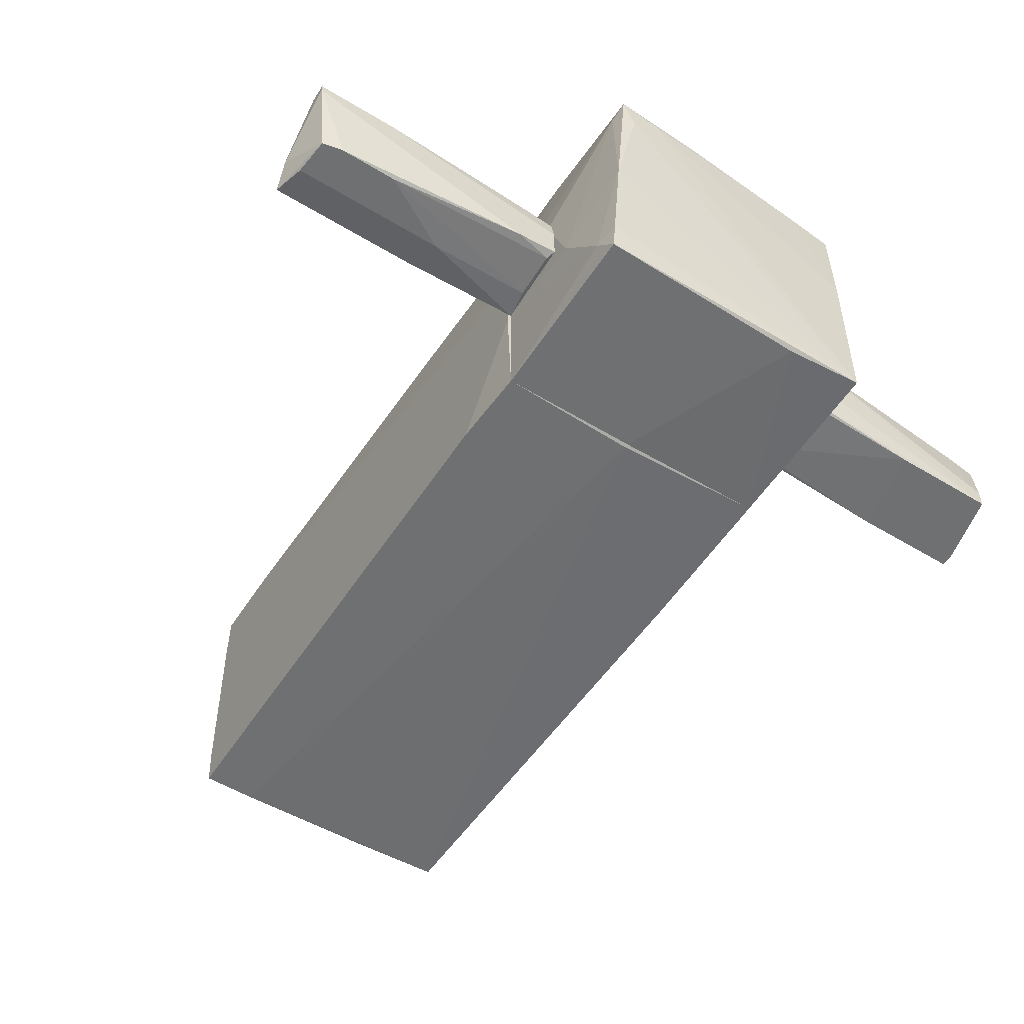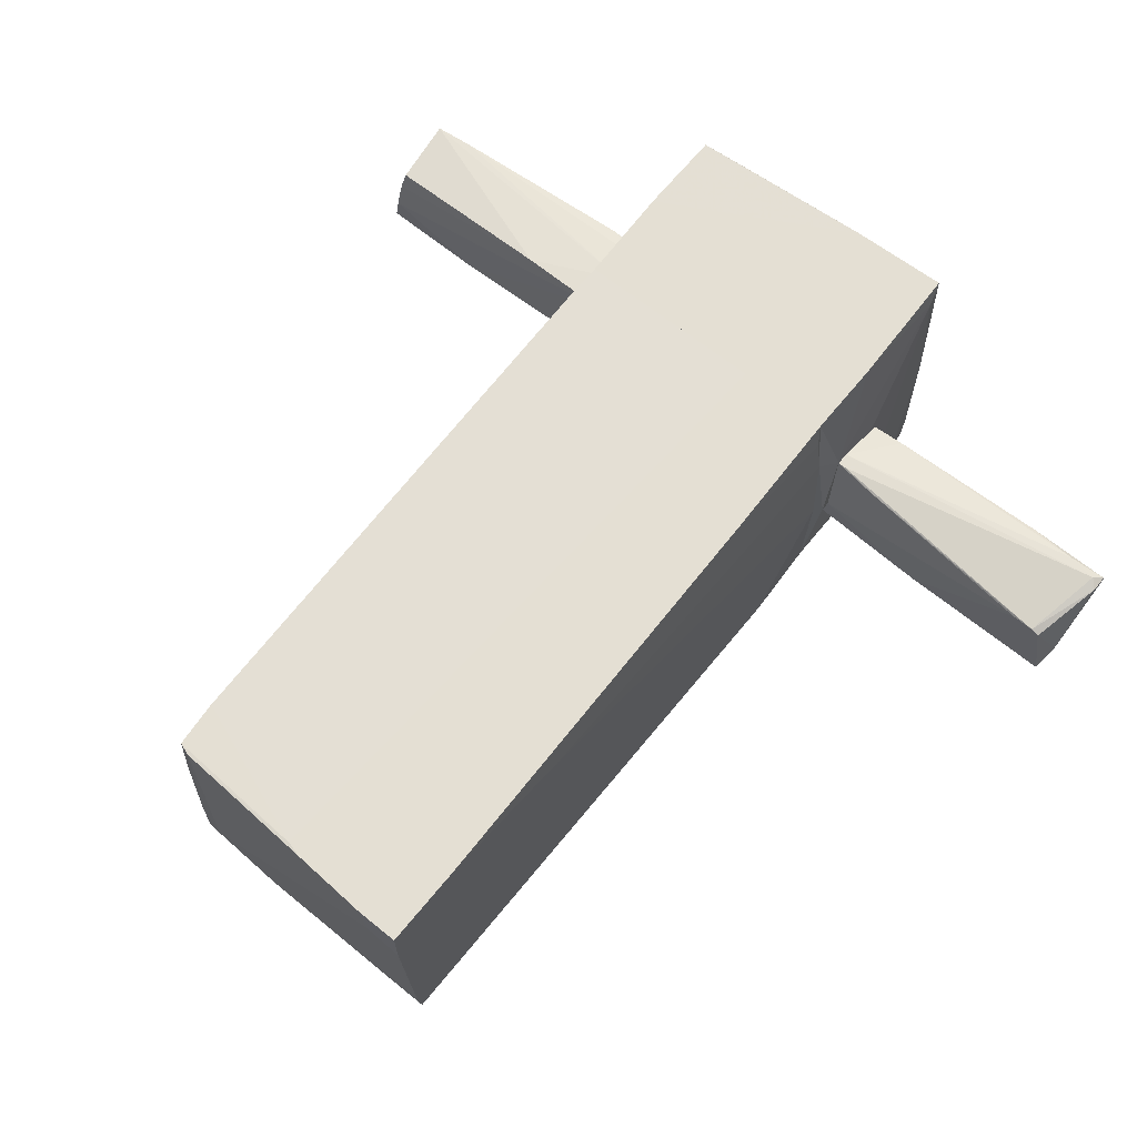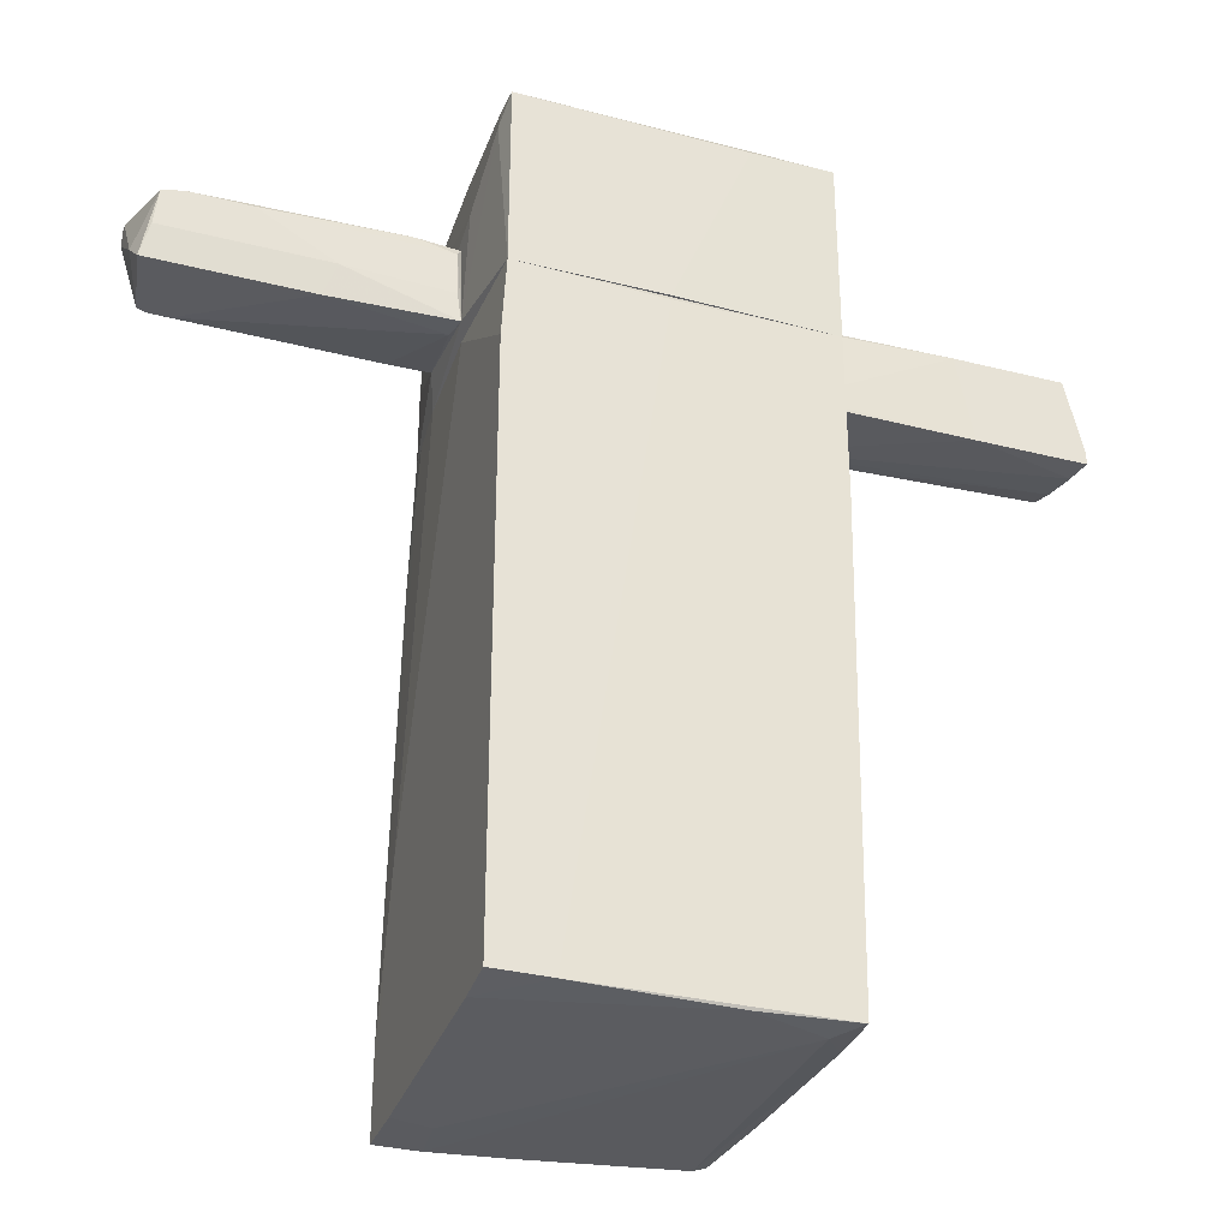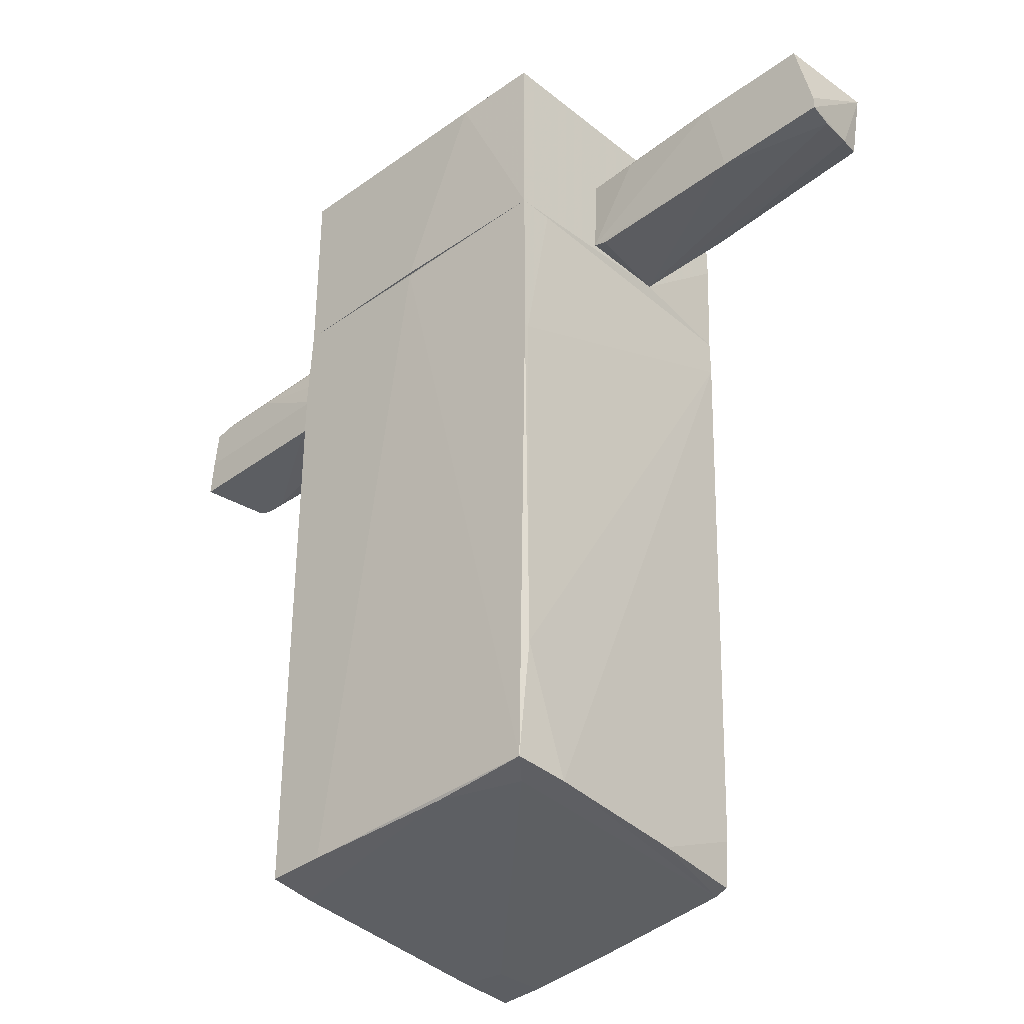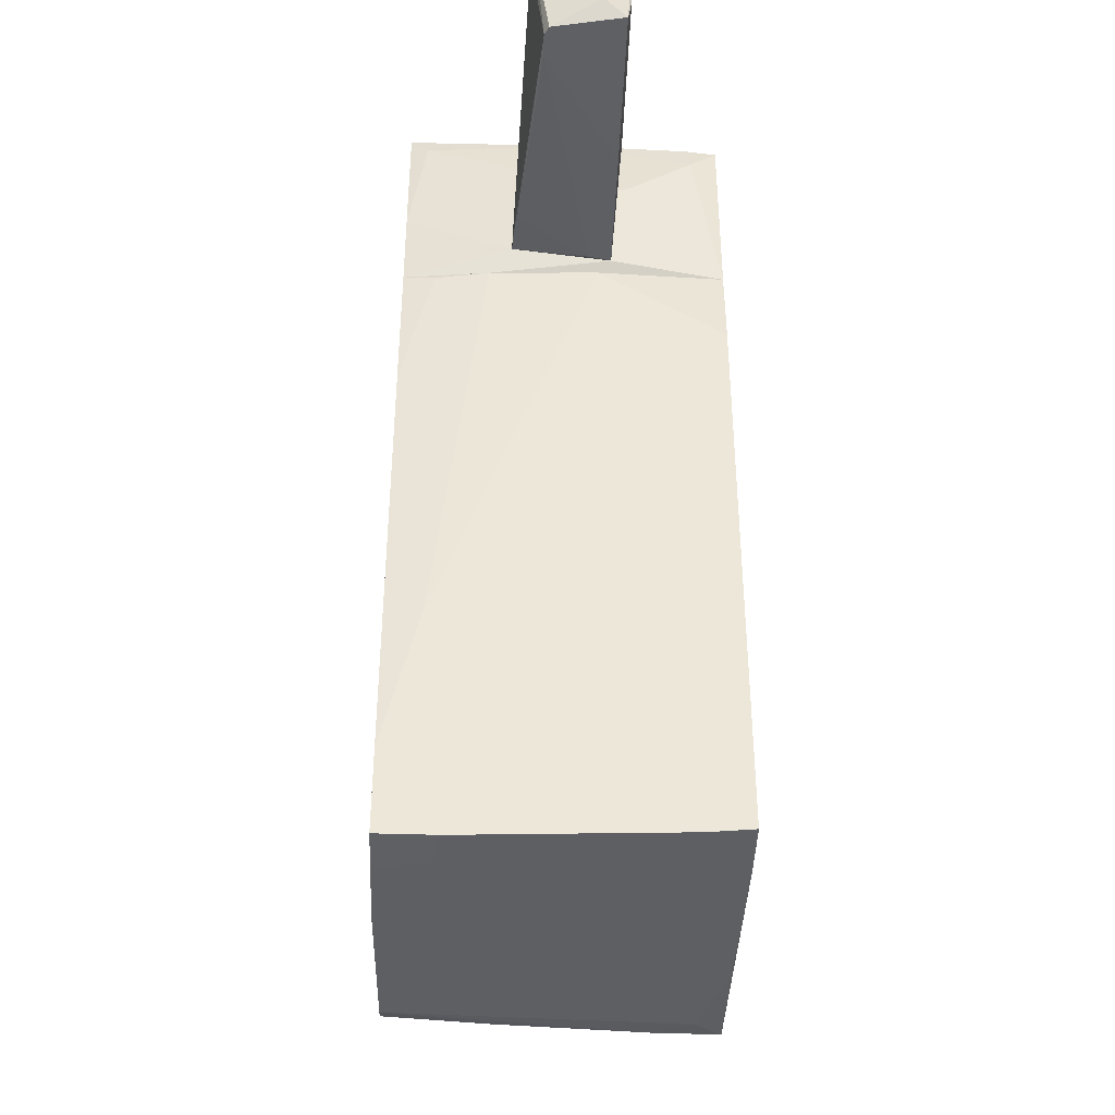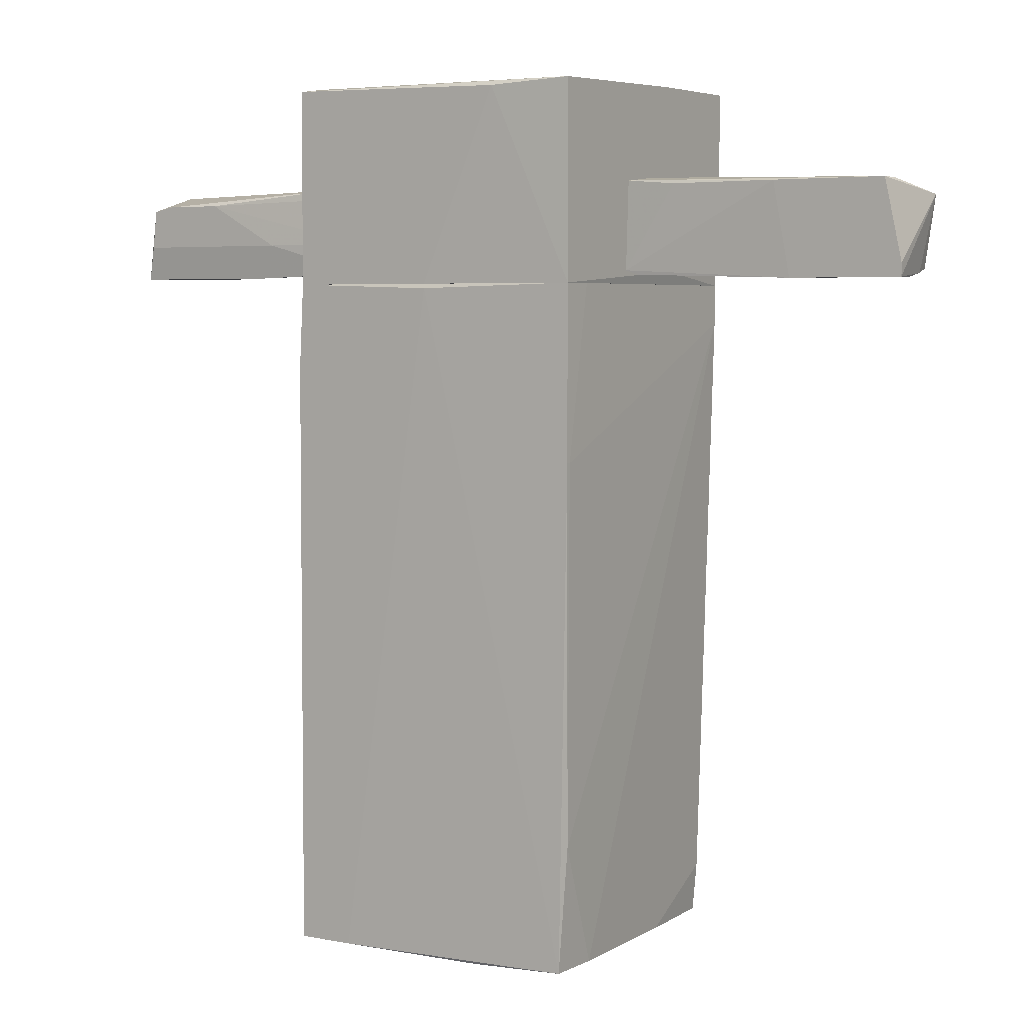
<metadata>
{"format":"obj","ext":"obj","renderer":"f3d","projection":"perspective","resolution":1024,"background":"white","views":[{"elev":-54.8,"azim":147.4,"up":"+Z"},{"elev":66.7,"azim":39.2,"up":"+Z"},{"elev":-33.3,"azim":160.8,"up":"+Y"},{"elev":-37.8,"azim":-136.7,"up":"+Y"},{"elev":-42.9,"azim":87.8,"up":"+Y"},{"elev":4.6,"azim":-147.2,"up":"+Y"}]}
</metadata>
<code>
o convex_0
v 1.066 -1.665 0.8394
v -1.096 0.1956 -1.022
v -1.096 0.1956 -0.9914
v -1.036 -3.196 -0.6313
v -1.066 1.367 1.05
v 1.036 1.367 -1.052
v 1.065 -3.226 -1.052
v -0.9155 -3.196 1.05
v 0.9756 1.367 1.08
v 1.065 -3.316 1.08
v -1.096 1.367 -1.022
v -1.036 -3.196 -1.022
v 1.066 1.367 -0.2109
v 0.2251 -3.286 1.08
v 0.01501 1.337 -1.052
v -0.8855 -3.226 -0.8414
v -0.9455 -2.865 1.05
v 1.066 0.7961 -1.052
v 0.315 1.367 1.08
v -1.066 -2.356 -0.9613
v -1.066 1.096 1.05
v 0.7953 -3.316 0.7495
v 1.036 1.367 0.5094
v 0.6753 -3.226 -1.052
v 1.065 -3.256 -0.7514
v -0.8256 -3.226 1.05
v 0.1049 -3.256 1.08
v 1.006 0.3757 1.08
v -0.9756 -3.196 0.389
v -0.3751 -3.226 -1.022
v -1.096 1.367 -0.7813
v 1.065 -2.716 1.08
v 1.065 -3.316 0.6894
v 0.7655 -3.316 1.08
v 1.006 1.337 0.8695
f 28 32 35
f 6 5 9
f 2 3 11
f 5 6 11
f 6 9 13
f 10 9 14
f 6 7 15
f 2 11 15
f 11 6 15
f 12 2 15
f 4 12 16
f 1 7 18
f 7 6 18
f 13 1 18
f 6 13 18
f 9 5 19
f 14 9 19
f 3 2 20
f 2 12 20
f 12 4 20
f 3 20 21
f 20 4 21
f 1 13 23
f 13 9 23
f 15 7 24
f 12 15 24
f 7 1 25
f 24 7 25
f 4 16 26
f 16 14 26
f 17 8 27
f 19 5 27
f 14 19 27
f 5 21 27
f 21 17 27
f 8 26 27
f 26 14 27
f 9 10 28
f 8 17 29
f 21 4 29
f 17 21 29
f 4 26 29
f 26 8 29
f 16 12 30
f 22 16 30
f 12 24 30
f 25 22 30
f 24 25 30
f 11 3 31
f 5 11 31
f 3 21 31
f 21 5 31
f 10 1 32
f 1 23 32
f 28 10 32
f 1 10 33
f 10 22 33
f 25 1 33
f 22 25 33
f 10 14 34
f 14 16 34
f 22 10 34
f 16 22 34
f 23 9 35
f 9 28 35
f 32 23 35
o convex_1
v 2.837 2.027 0.2991
v 1.876 1.667 -0.3312
v 1.966 1.427 -0.3011
v 1.096 1.547 0.3593
v 1.096 2.057 -0.2411
v 2.987 1.427 0.1791
v 2.987 1.937 -0.3312
v 1.096 1.457 -0.3011
v 1.096 2.027 0.2091
v 3.077 1.427 -0.3011
v 3.107 2.057 0.2692
v 1.396 2.057 -0.2711
v 2.927 1.427 0.2091
v 3.047 1.997 0.2991
v 1.126 1.457 -0.151
v 1.096 1.637 0.3593
v 2.837 1.967 -0.3312
v 1.096 2.057 0.02899
v 3.107 2.057 0.2091
v 3.107 1.577 -0.151
v 1.336 2.027 0.2391
v 1.126 1.997 -0.2711
v 2.777 1.427 0.2091
v 3.017 1.667 -0.3312
v 2.417 1.967 -0.3312
v 3.107 1.937 0.2692
v 1.396 1.517 0.3292
v 2.506 2.057 0.2692
v 1.126 1.667 -0.3011
v 1.156 1.547 0.3593
f 62 48 65
f 37 38 43
f 39 40 43
f 40 39 44
f 38 37 45
f 41 38 45
f 40 46 47
f 38 41 48
f 46 36 49
f 43 38 50
f 39 43 50
f 44 39 51
f 49 36 51
f 42 37 52
f 40 44 53
f 46 40 53
f 47 46 54
f 42 52 54
f 52 47 54
f 41 45 55
f 45 42 55
f 42 54 55
f 54 46 55
f 51 36 56
f 44 51 56
f 43 40 57
f 40 47 57
f 38 48 58
f 50 38 58
f 37 42 59
f 45 37 59
f 42 45 59
f 52 37 60
f 47 52 60
f 57 47 60
f 48 41 61
f 46 49 61
f 49 48 61
f 41 55 61
f 55 46 61
f 39 50 62
f 58 48 62
f 50 58 62
f 36 46 63
f 53 44 63
f 46 53 63
f 56 36 63
f 44 56 63
f 37 43 64
f 43 57 64
f 60 37 64
f 57 60 64
f 48 49 65
f 51 39 65
f 49 51 65
f 39 62 65
o convex_2
v -3.107 1.397 -0.3012
v -1.096 2.087 0.2692
v -1.096 1.997 0.2992
v -3.077 1.937 0.2992
v -2.987 2.027 -0.3012
v -1.096 1.457 -0.2711
v -1.096 1.457 0.3293
v -1.096 2.057 -0.2411
v -3.017 1.457 0.2692
v -2.327 1.397 -0.3012
v -2.206 2.027 -0.3012
v -1.456 2.087 0.2692
v -3.077 1.397 -0.121
v -1.756 1.457 0.3293
v -1.126 1.757 0.3293
v -2.987 2.027 -0.151
v -1.186 1.427 -0.2711
v -1.126 2.087 0.02899
v -2.807 1.967 0.2992
v -3.107 1.487 -0.3012
v -1.456 2.027 -0.2711
v -3.047 1.427 0.119
f 79 74 87
f 67 68 71
f 71 68 72
f 67 71 73
f 66 70 75
f 70 73 76
f 75 70 76
f 71 75 76
f 68 67 77
f 66 75 78
f 75 72 78
f 69 74 79
f 72 68 80
f 69 79 80
f 79 72 80
f 70 69 81
f 77 70 81
f 71 72 82
f 75 71 82
f 72 75 82
f 67 73 83
f 73 70 83
f 77 67 83
f 70 77 83
f 68 77 84
f 80 68 84
f 69 80 84
f 81 69 84
f 77 81 84
f 66 69 85
f 70 66 85
f 69 70 85
f 73 71 86
f 76 73 86
f 71 76 86
f 69 66 87
f 74 69 87
f 66 78 87
f 78 72 87
f 72 79 87
o convex_3
v 1.096 1.967 0.2392
v -0.5254 2.658 -1.052
v -1.096 1.367 -1.022
v -1.096 2.718 1.05
v -1.066 1.367 1.05
v 1.036 1.367 -1.052
v 0.9455 2.838 1.08
v 0.9755 1.367 1.08
v 1.036 2.688 -1.052
v -1.096 2.688 -1.022
v 1.096 1.457 -0.3008
v 0.8554 2.838 0.8394
v 0.255 2.808 1.08
v 1.036 2.718 -0.8414
v 1.096 2.207 -0.421
v -1.096 1.457 0.3291
v 1.096 1.547 0.3591
v 0.01496 1.367 -1.052
v -1.096 2.718 0.2991
v 0.6454 2.838 1.02
v 0.3151 1.367 1.08
v 0.9755 2.718 0.9596
v 1.006 2.778 -0.03059
v 1.066 2.537 -0.8714
v -1.096 2.087 1.05
v 1.036 1.367 0.5094
v 0.9755 1.937 1.08
v -0.7354 2.748 1.05
f 107 106 115
f 93 89 96
f 89 90 97
f 90 91 97
f 96 89 97
f 95 94 100
f 96 97 101
f 88 98 102
f 91 90 103
f 90 92 103
f 98 88 104
f 90 89 105
f 92 90 105
f 89 93 105
f 97 91 106
f 94 99 107
f 99 97 107
f 100 94 107
f 97 106 107
f 95 100 108
f 92 105 108
f 105 93 108
f 88 102 109
f 104 88 109
f 99 94 110
f 97 99 110
f 101 97 110
f 94 109 110
f 109 102 110
f 93 96 111
f 98 93 111
f 96 101 111
f 102 98 111
f 101 110 111
f 110 102 111
f 100 91 112
f 91 103 112
f 103 92 112
f 92 108 112
f 108 100 112
f 93 98 113
f 104 95 113
f 98 104 113
f 108 93 113
f 95 108 113
f 94 95 114
f 95 104 114
f 109 94 114
f 104 109 114
f 91 100 115
f 106 91 115
f 100 107 115

</code>
